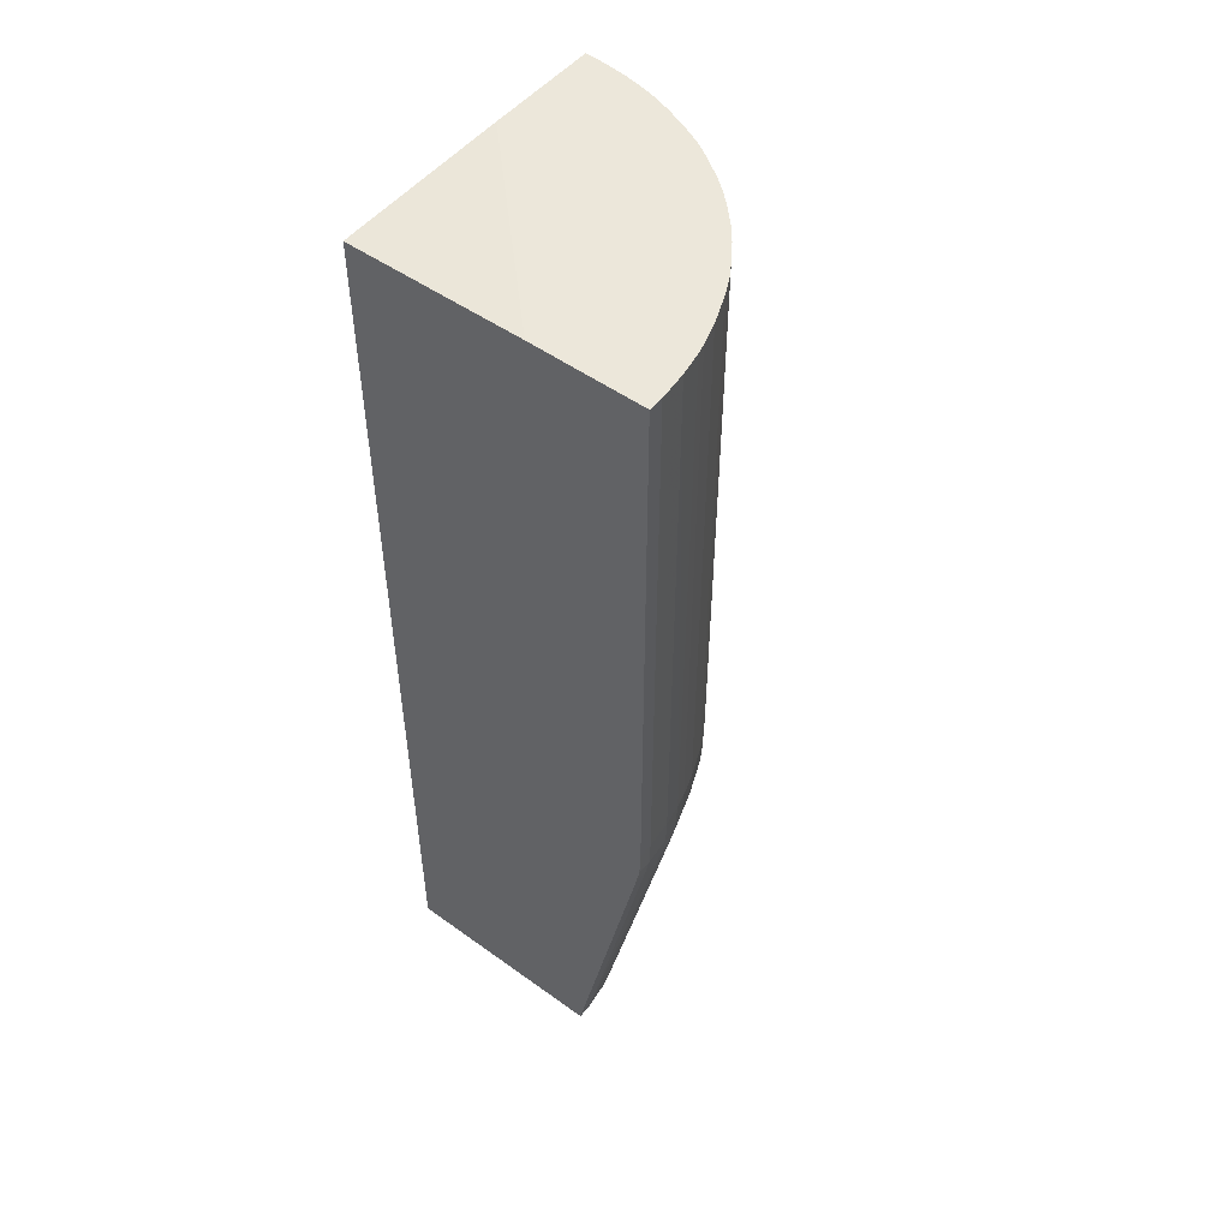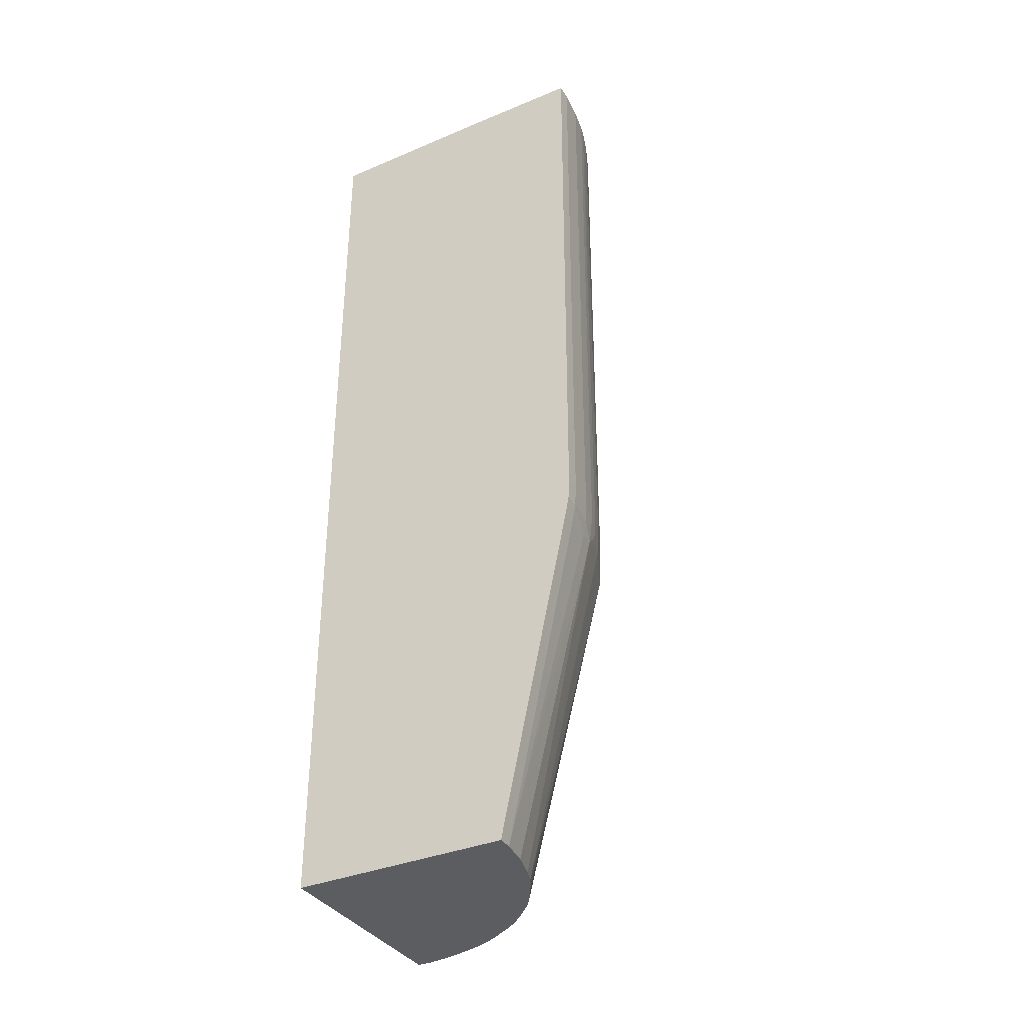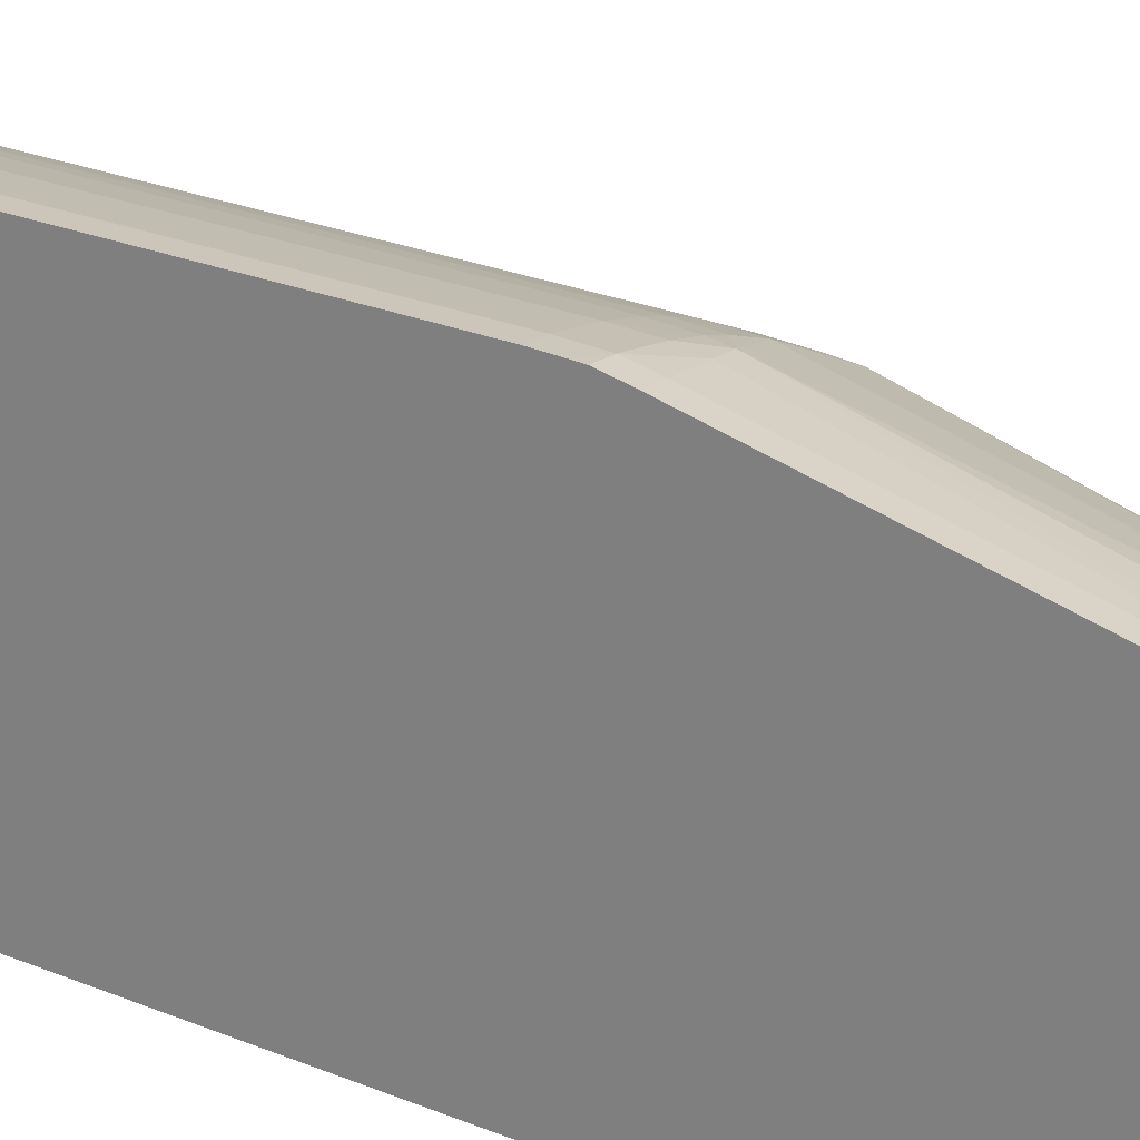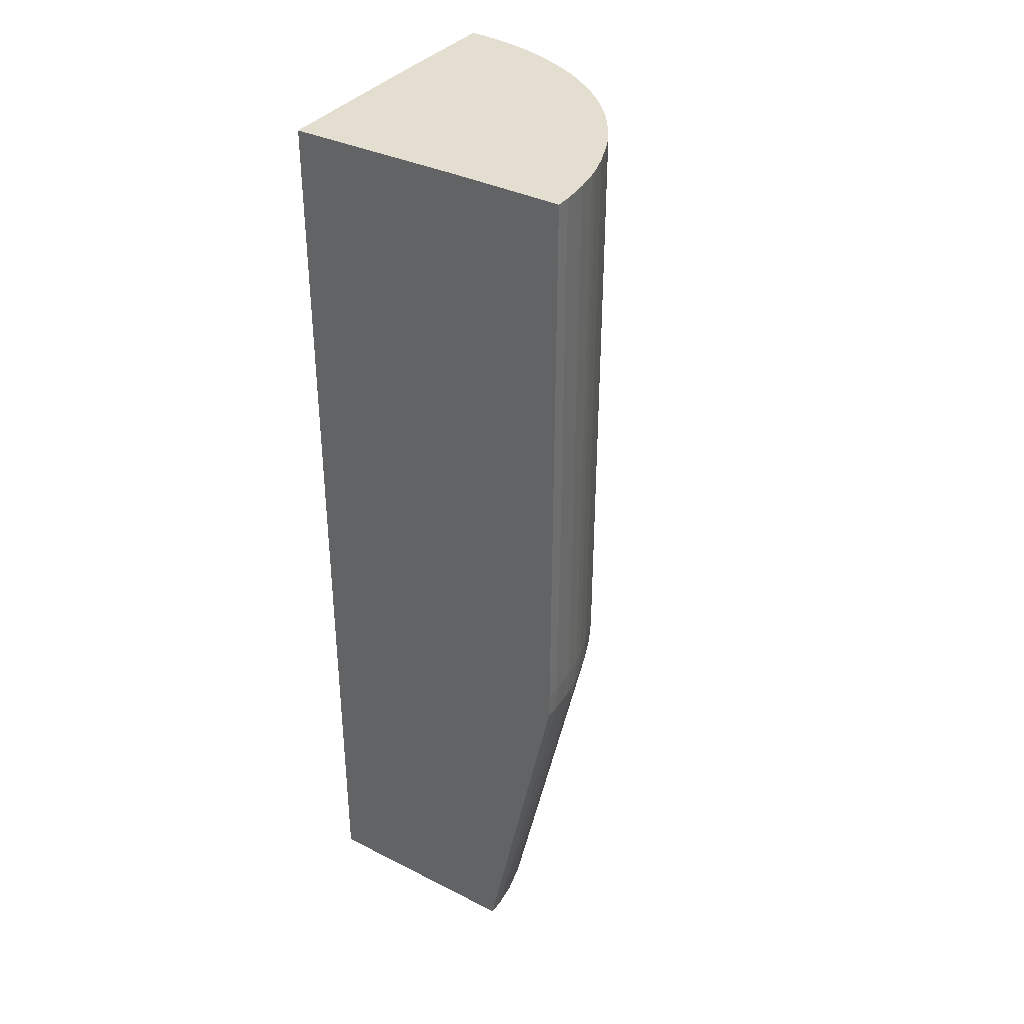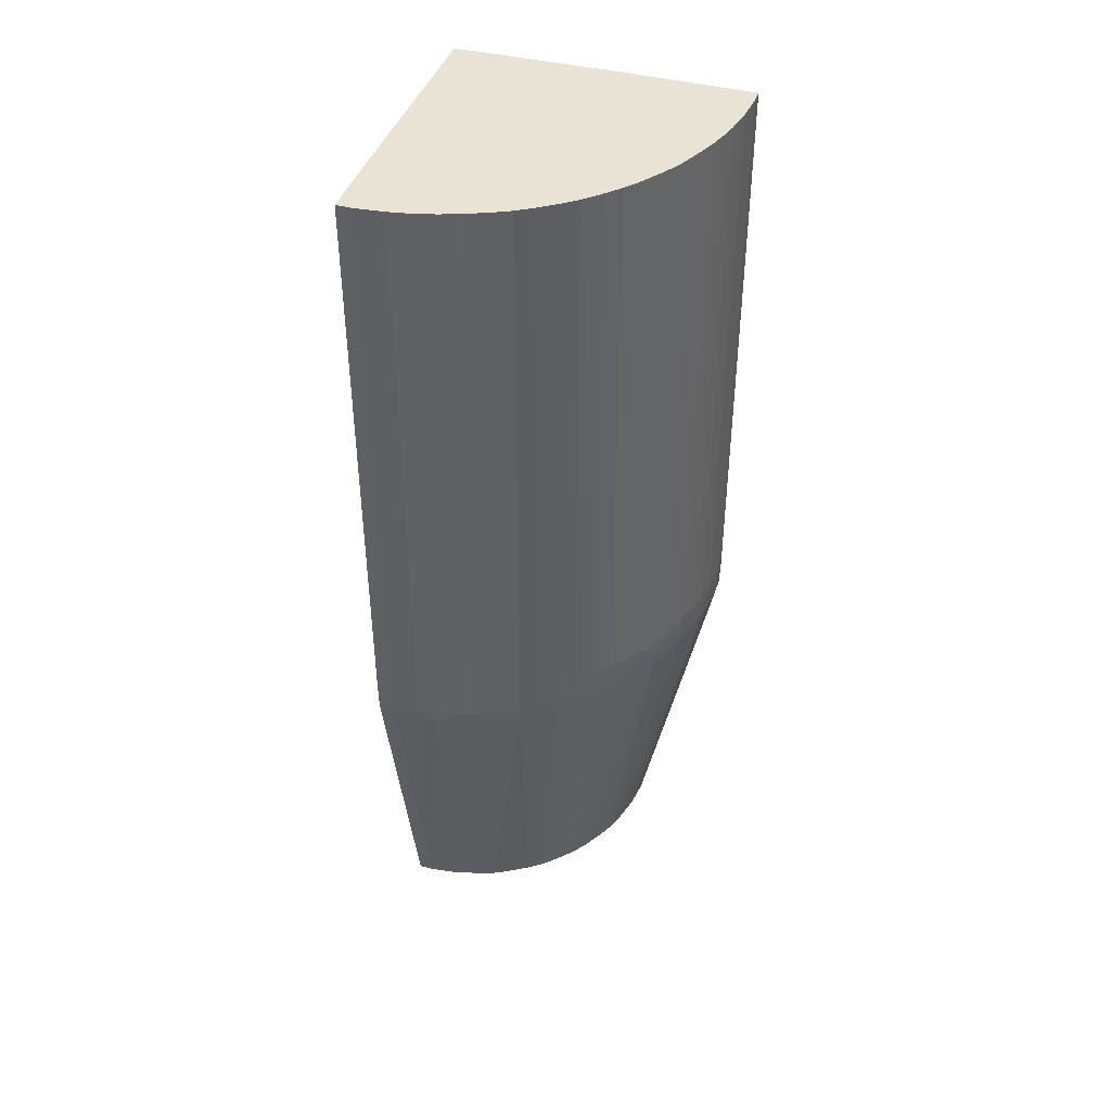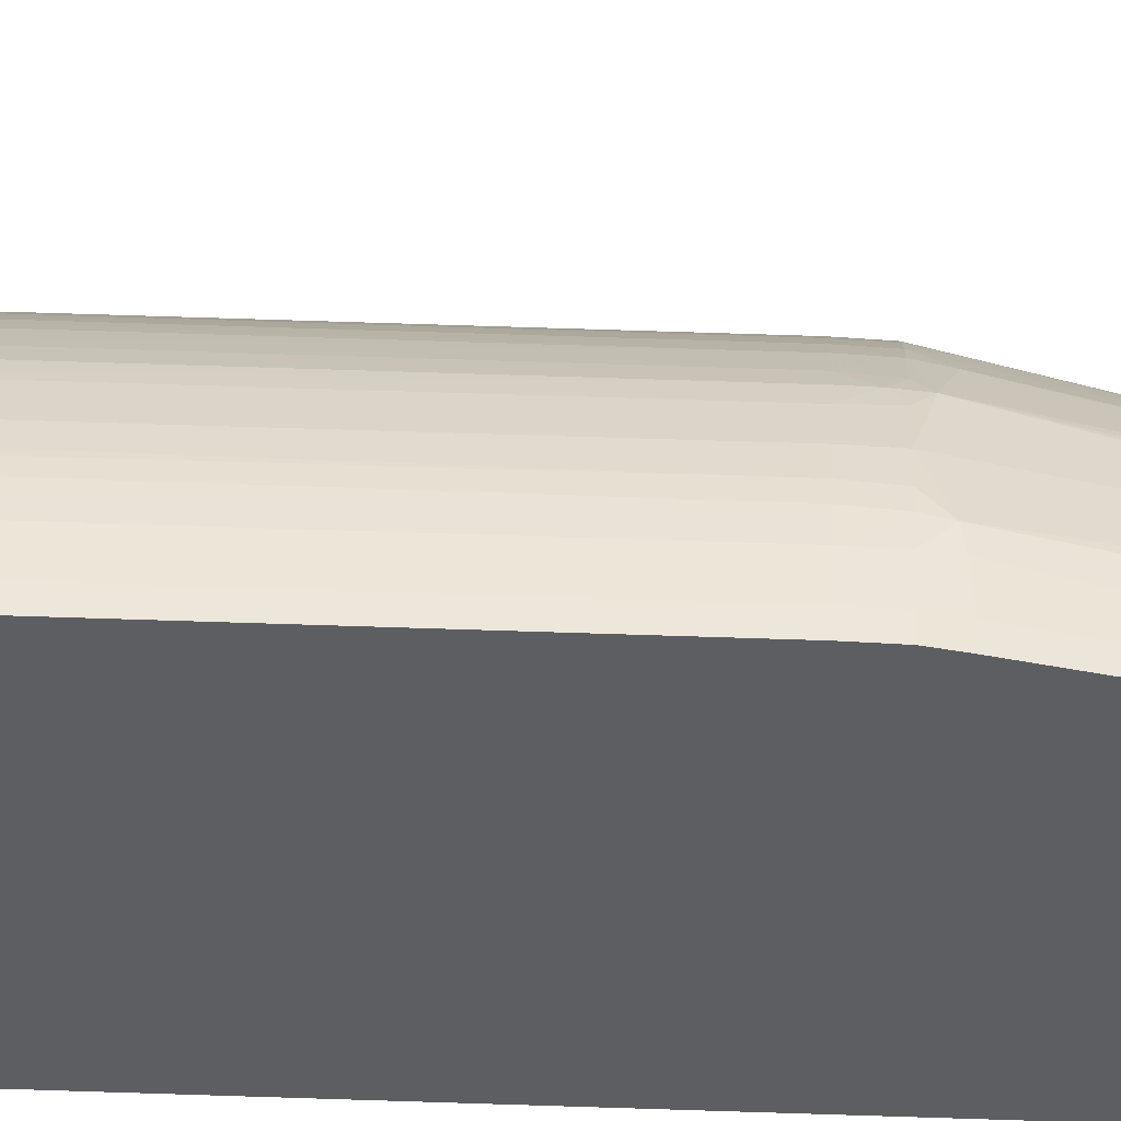
<metadata>
{"format":"obj","ext":"obj","renderer":"f3d","projection":"perspective","resolution":1024,"background":"white","views":[{"elev":50.7,"azim":128.2,"up":"+Z"},{"elev":-35.9,"azim":118.6,"up":"+Z"},{"elev":20.7,"azim":128.6,"up":"+Y"},{"elev":35.9,"azim":123.5,"up":"+Z"},{"elev":42.0,"azim":-162.3,"up":"+Z"},{"elev":51.4,"azim":92.1,"up":"+Y"}]}
</metadata>
<code>
v 3.598e-05 0.01401 0.06212
v -0.0006789 0.01401 0.06212
v 3.598e-05 0.008556 0.06212
v 3.598e-05 0.01395 0.03592
v -0.00112 0.01397 0.06212
v -0.0006789 0.01395 0.03592
v -0.008564 -2.5e-06 0.06212
v 3.598e-05 -2.5e-06 0.06202
v 3.598e-05 0.01395 0.03457
v -0.002035 0.01388 0.06212
v -0.002035 0.01382 0.03457
v -0.0006789 0.01395 0.03457
v -0.01401 -2.5e-06 0.06212
v 3.598e-05 -2.5e-06 0.01625
v 3.598e-05 0.01392 0.03385
v -0.003187 0.01367 0.06212
v -0.003051 0.01364 0.03457
v -0.002035 0.01377 0.03321
v -0.002953 0.01361 0.03321
v -0.0006789 0.0139 0.03321
v -0.01401 0.0006778 0.06212
v -0.01395 0.0006778 0.03457
v -0.01395 -2.5e-06 0.03457
v -0.0103 -2.5e-06 0.01625
v 3.598e-05 0.0103 0.01625
v 3.598e-05 0.0139 0.03321
v -0.003643 0.01355 0.06212
v -0.003727 0.01347 0.03457
v -0.002035 0.01364 0.03235
v -0.00281 0.01358 0.03248
v -0.003631 0.01344 0.03321
v -0.0006789 0.0137 0.03221
v -0.01396 0.001121 0.06212
v -0.01381 0.002034 0.03457
v -0.01376 0.002034 0.03321
v -0.0139 0.0006778 0.03321
v -0.01392 -2.5e-06 0.03389
v -0.01387 0.002034 0.06212
v -0.0137 -2.5e-06 0.03221
v -0.01029 0.0006778 0.01625
v -0.0006789 0.0103 0.01625
v 3.598e-05 0.0137 0.03221
v -0.004063 0.01343 0.06212
v -0.003734 0.01347 0.03592
v -0.004744 0.01309 0.03321
v -0.004744 0.01314 0.03457
v -0.002035 0.01011 0.01625
v -0.002695 0.009939 0.01625
v -0.00339 0.009754 0.01625
v -0.01363 0.00304 0.03457
v -0.01361 0.002942 0.03321
v -0.01358 0.002804 0.03249
v -0.01364 0.002034 0.03235
v -0.0138 -2.5e-06 0.03271
v -0.0139 -2.5e-06 0.03321
v -0.0137 0.0006778 0.03221
v -0.01366 0.003178 0.06212
v -0.01021 0.001339 0.01625
v -0.004728 0.01321 0.06212
v -0.006748 0.01218 0.03273
v -0.006218 0.01247 0.03319
v -0.0061 0.01258 0.03457
v -0.003739 0.009634 0.01625
v -0.004108 0.009507 0.01625
v -0.0061 0.01265 0.06212
v -0.005187 0.01302 0.06212
v -0.01347 0.003717 0.03457
v -0.01355 0.003635 0.06212
v -0.01344 0.00362 0.03321
v -0.01308 0.004745 0.03321
v -0.009749 0.003389 0.01625
v -0.009935 0.002694 0.01625
v -0.01011 0.002034 0.01625
v -0.008326 0.01099 0.03227
v -0.008459 0.0111 0.03321
v -0.007339 0.01185 0.03319
v -0.006811 0.01222 0.03363
v -0.004456 0.00933 0.01625
v -0.004786 0.00916 0.01625
v -0.005928 0.008482 0.01625
v -0.006829 0.01223 0.03457
v -0.006889 0.01226 0.06212
v -0.01347 0.003723 0.03592
v -0.01343 0.004053 0.06212
v -0.01314 0.004745 0.03457
v -0.01257 0.006101 0.03457
v -0.01246 0.006215 0.03322
v -0.01218 0.006743 0.03276
v -0.009504 0.004101 0.01625
v -0.009137 0.01055 0.03321
v -0.006276 0.008233 0.01625
v -0.006606 0.007994 0.01625
v -0.009176 0.01058 0.03457
v -0.008498 0.01113 0.03457
v -0.007505 0.0118 0.03457
v -0.007566 0.01184 0.06212
v -0.01321 0.004727 0.06212
v -0.01257 0.006101 0.03592
v -0.01302 0.005188 0.06212
v -0.01264 0.006101 0.06212
v -0.01223 0.006823 0.03457
v -0.01222 0.006806 0.03367
v -0.01185 0.007336 0.03322
v -0.01109 0.008458 0.03321
v -0.01099 0.008325 0.03227
v -0.00848 0.005926 0.01625
v -0.008828 0.005339 0.01625
v -0.009158 0.00478 0.01625
v -0.009327 0.00445 0.01625
v -0.009721 0.009721 0.03216
v -0.009869 0.00987 0.03321
v -0.006952 0.007663 0.01625
v -0.009902 0.009903 0.03457
v -0.009225 0.01062 0.06212
v -0.008547 0.01116 0.06212
v -0.01226 0.006884 0.06212
v -0.0118 0.007499 0.03457
v -0.01184 0.007561 0.06212
v -0.01055 0.009135 0.03321
v -0.01112 0.008496 0.03457
v -0.01058 0.009174 0.03457
v -0.007993 0.006605 0.01625
v -0.007315 0.007316 0.01625
v -0.007663 0.006952 0.01625
v -0.01058 0.009176 0.03592
v -0.01062 0.009223 0.06212
v -0.009904 0.009905 0.03592
v -0.009943 0.009944 0.06212
v -0.01116 0.008545 0.06212
f 88 104 105
f 101 118 117
f 87 102 88
f 88 102 103
f 52 73 58
f 60 74 75
f 68 84 83
f 60 76 77
f 88 109 89
f 90 92 110
f 85 97 99
f 10 11 17
f 60 80 74
f 61 77 62
f 62 81 65
f 94 114 115
f 94 115 96
f 88 103 104
f 52 72 73
f 70 85 86
f 60 77 61
f 60 64 78
f 90 110 111
f 60 79 80
f 35 51 52
f 35 52 53
f 45 63 64
f 36 54 55
f 70 86 87
f 70 87 88
f 60 78 79
f 114 127 128
f 39 54 56
f 40 56 53
f 11 20 18
f 40 52 58
f 75 90 93
f 75 93 94
f 67 83 84
f 34 38 50
f 1 97 84
f 1 21 13
f 60 75 76
f 45 64 60
f 36 55 37
f 36 53 56
f 70 88 89
f 38 57 50
f 10 17 16
f 11 12 20
f 62 77 81
f 101 117 102
f 94 96 95
f 30 48 49
f 5 11 10
f 6 12 11
f 1 8 14
f 7 23 37
f 102 117 103
f 103 117 104
f 104 120 121
f 104 121 119
f 105 119 122
f 105 122 106
f 98 100 101
f 110 119 111
f 110 112 123
f 14 47 41
f 110 124 122
f 110 122 119
f 111 121 113
f 111 119 121
f 113 121 125
f 1 129 118
f 1 118 116
f 81 95 96
f 1 13 7
f 1 57 38
f 1 38 33
f 1 33 21
f 1 59 66
f 14 48 47
f 86 102 87
f 51 67 69
f 14 124 123
f 14 123 112
f 13 21 22
f 14 92 91
f 76 95 77
f 77 95 81
f 88 107 108
f 81 96 82
f 113 125 126
f 113 126 127
f 104 119 105
f 1 84 68
f 85 100 98
f 86 101 102
f 30 47 48
f 86 98 101
f 120 126 125
f 126 128 127
f 110 123 124
f 75 95 76
f 7 37 55
f 7 55 54
f 1 10 16
f 88 108 109
f 84 97 85
f 85 98 86
f 113 127 114
f 85 99 100
f 30 45 31
f 30 41 47
f 1 82 96
f 74 92 90
f 22 38 34
f 24 39 56
f 18 20 29
f 25 41 32
f 1 2 5
f 1 5 10
f 1 116 100
f 1 16 27
f 7 24 14
f 7 14 8
f 1 6 2
f 29 41 30
f 1 66 65
f 1 65 82
f 51 69 52
f 1 96 115
f 1 115 114
f 11 19 17
f 12 15 20
f 7 13 23
f 14 91 80
f 14 80 79
f 1 26 15
f 1 100 99
f 1 99 97
f 1 27 43
f 1 43 59
f 9 15 12
f 50 57 68
f 50 68 67
f 4 12 6
f 93 114 94
f 43 44 46
f 43 46 59
f 34 51 35
f 45 61 62
f 1 25 42
f 1 42 26
f 7 54 39
f 1 15 9
f 14 64 63
f 14 63 49
f 14 89 109
f 50 67 51
f 3 7 8
f 4 9 12
f 74 91 92
f 5 6 11
f 17 19 28
f 17 28 27
f 14 112 92
f 1 14 25
f 25 32 42
f 27 28 44
f 14 58 73
f 7 39 24
f 1 9 4
f 1 4 6
f 14 49 48
f 2 6 5
f 74 90 75
f 74 80 91
f 14 106 122
f 120 129 126
f 65 81 82
f 67 68 83
f 52 71 72
f 67 84 85
f 14 24 40
f 14 40 58
f 14 79 78
f 14 73 72
f 28 45 46
f 28 46 44
f 21 33 22
f 70 89 71
f 14 108 107
f 14 107 106
f 93 113 114
f 14 122 124
f 30 49 45
f 34 50 51
f 24 56 40
f 13 22 23
f 45 62 46
f 45 49 63
f 19 31 28
f 14 78 64
f 14 72 71
f 14 71 89
f 29 32 41
f 14 109 108
f 92 112 110
f 93 111 113
f 22 37 23
f 11 18 19
f 1 68 57
f 1 7 3
f 1 3 8
f 1 126 129
f 18 30 19
f 19 30 31
f 27 44 43
f 20 26 42
f 46 62 65
f 46 65 66
f 36 56 54
f 90 111 93
f 22 35 36
f 22 36 37
f 120 125 121
f 22 33 38
f 52 69 70
f 52 70 71
f 45 60 61
f 18 29 30
f 67 85 70
f 67 70 69
f 35 53 36
f 28 31 45
f 20 42 32
f 20 32 29
f 46 66 59
f 22 34 35
f 117 118 120
f 118 129 120
f 40 53 52
f 14 41 25
f 15 26 20
f 16 17 27
f 1 114 128
f 1 128 126
f 101 116 118
f 88 105 106
f 88 106 107
f 104 117 120
f 100 116 101
f 75 94 95

</code>
